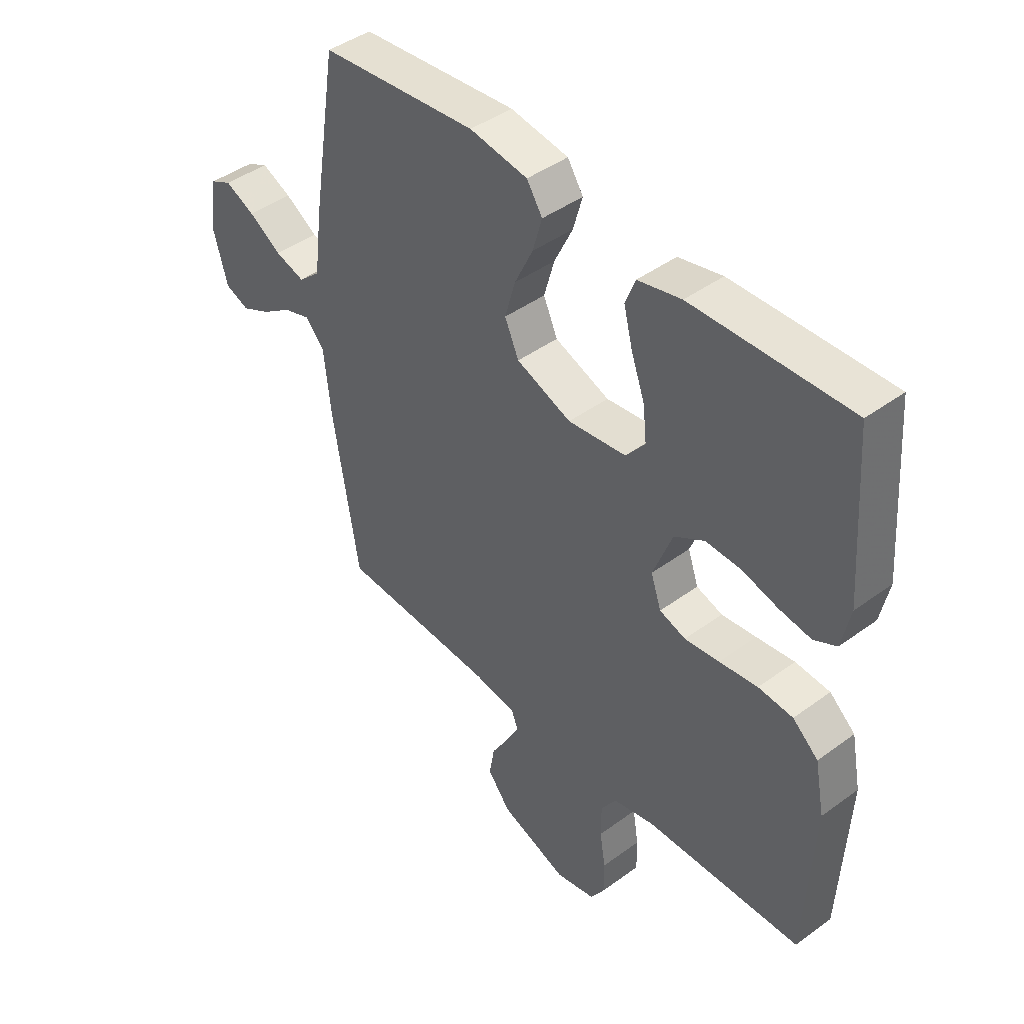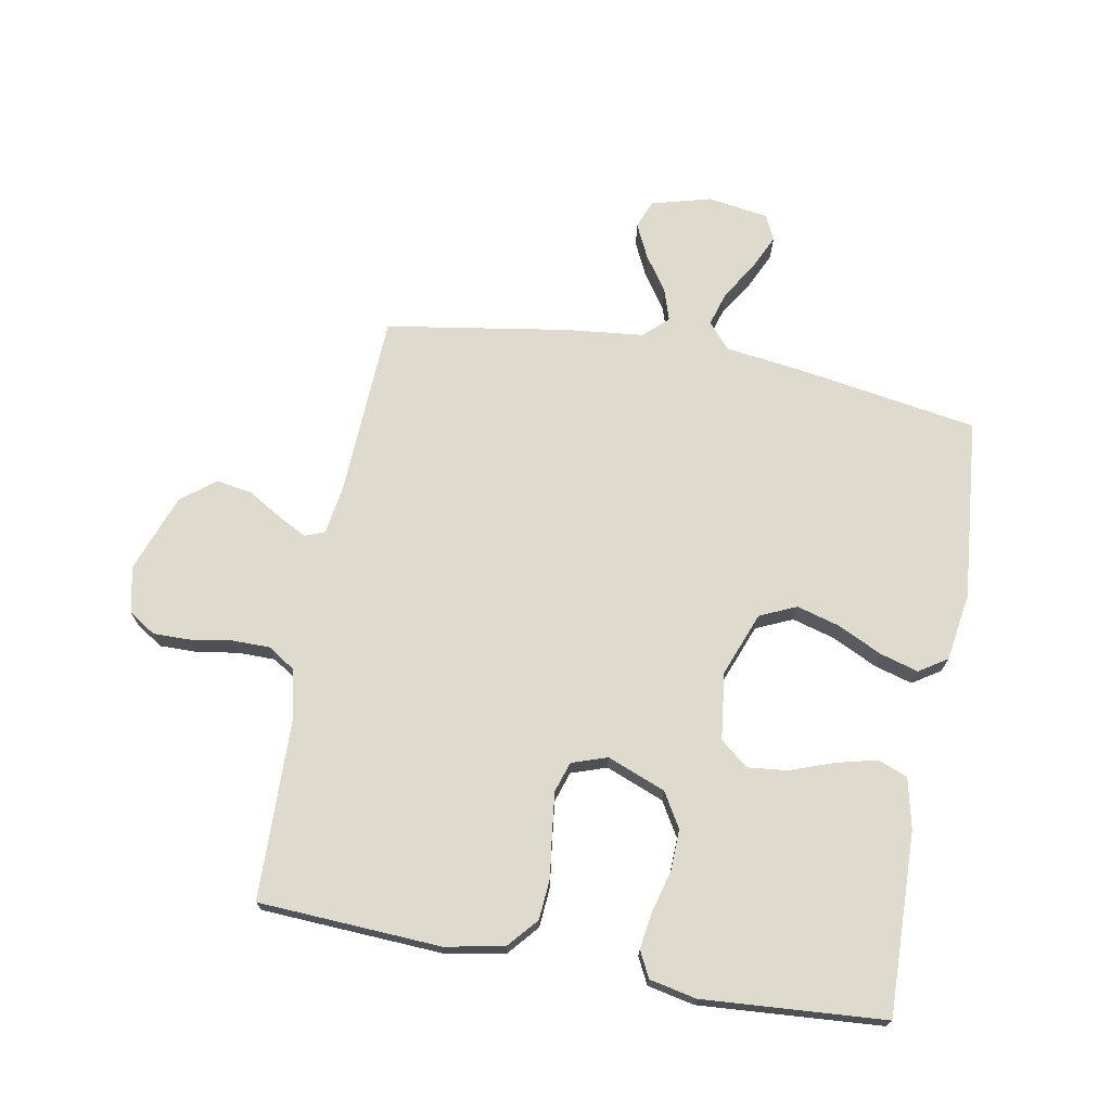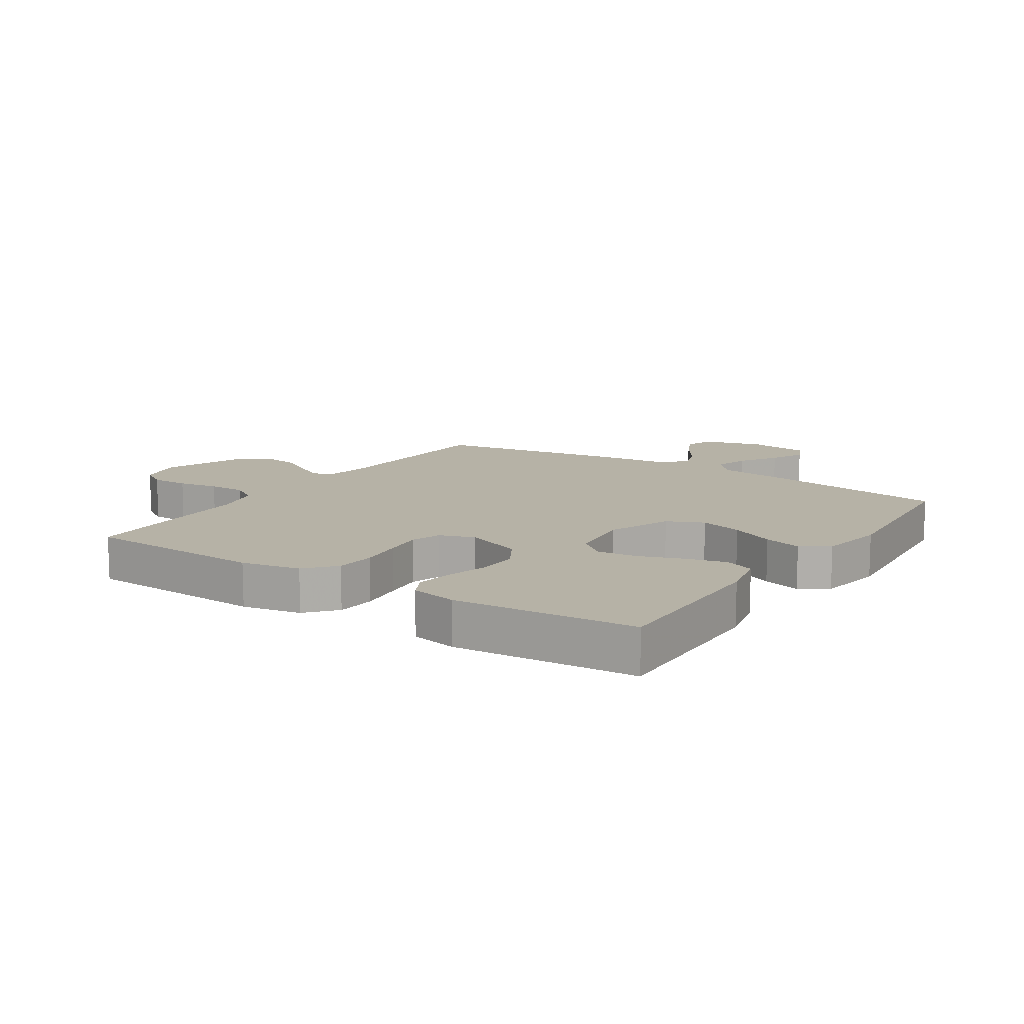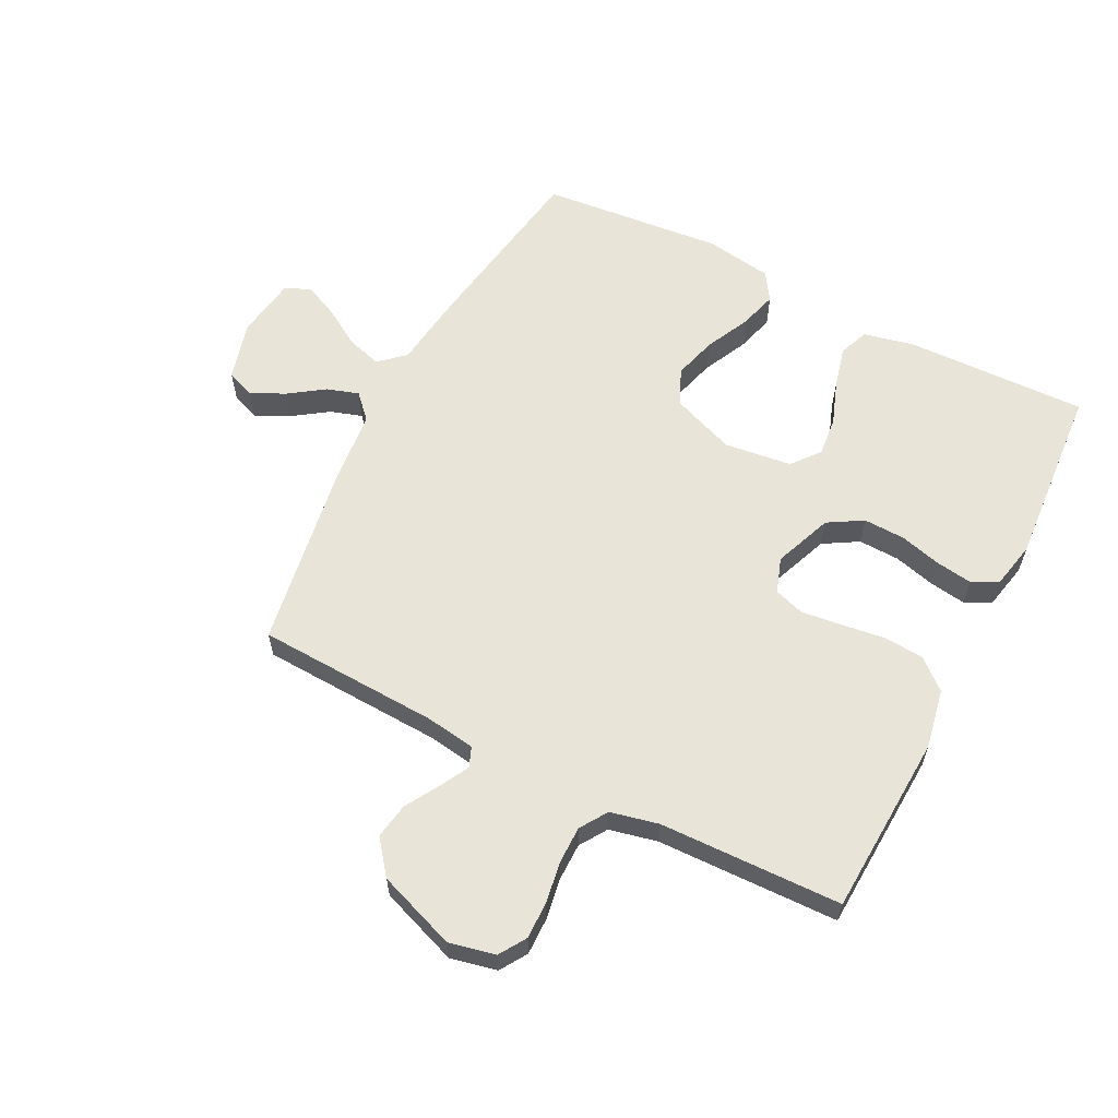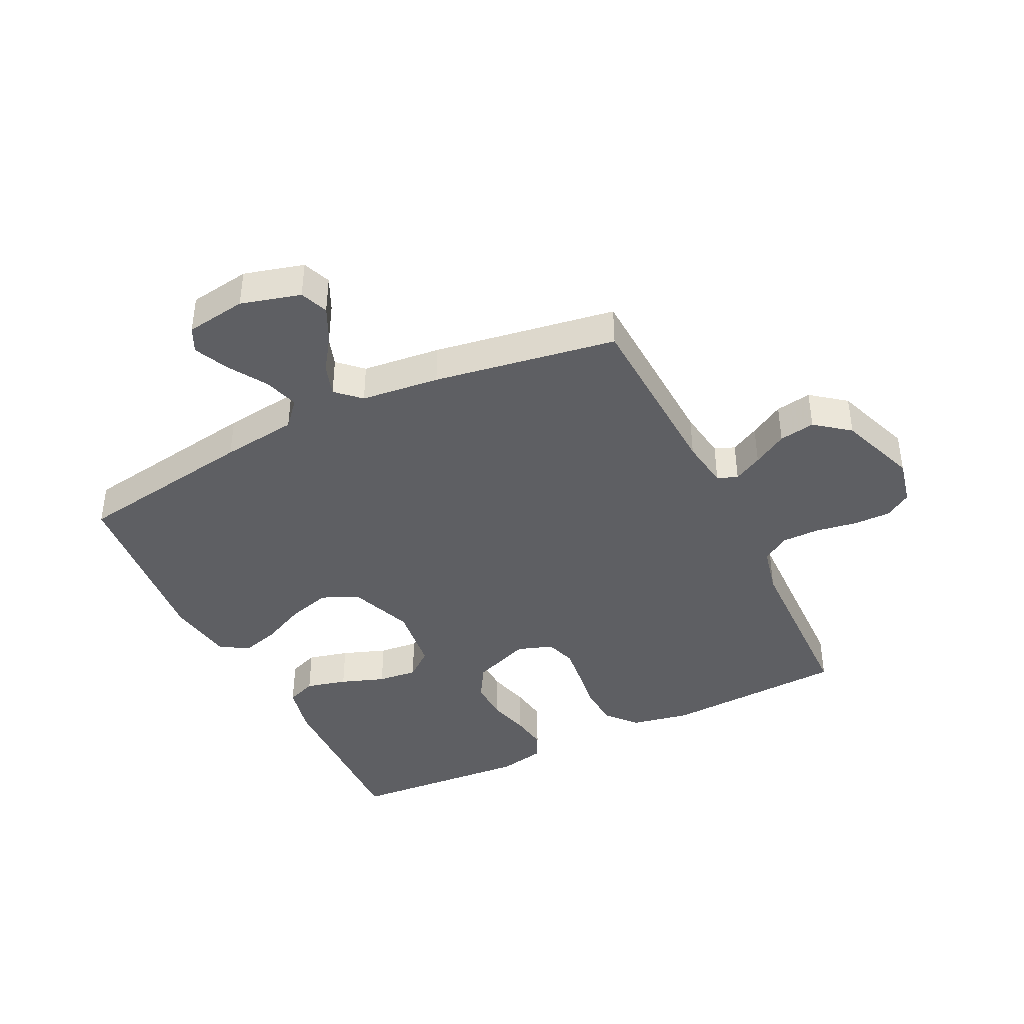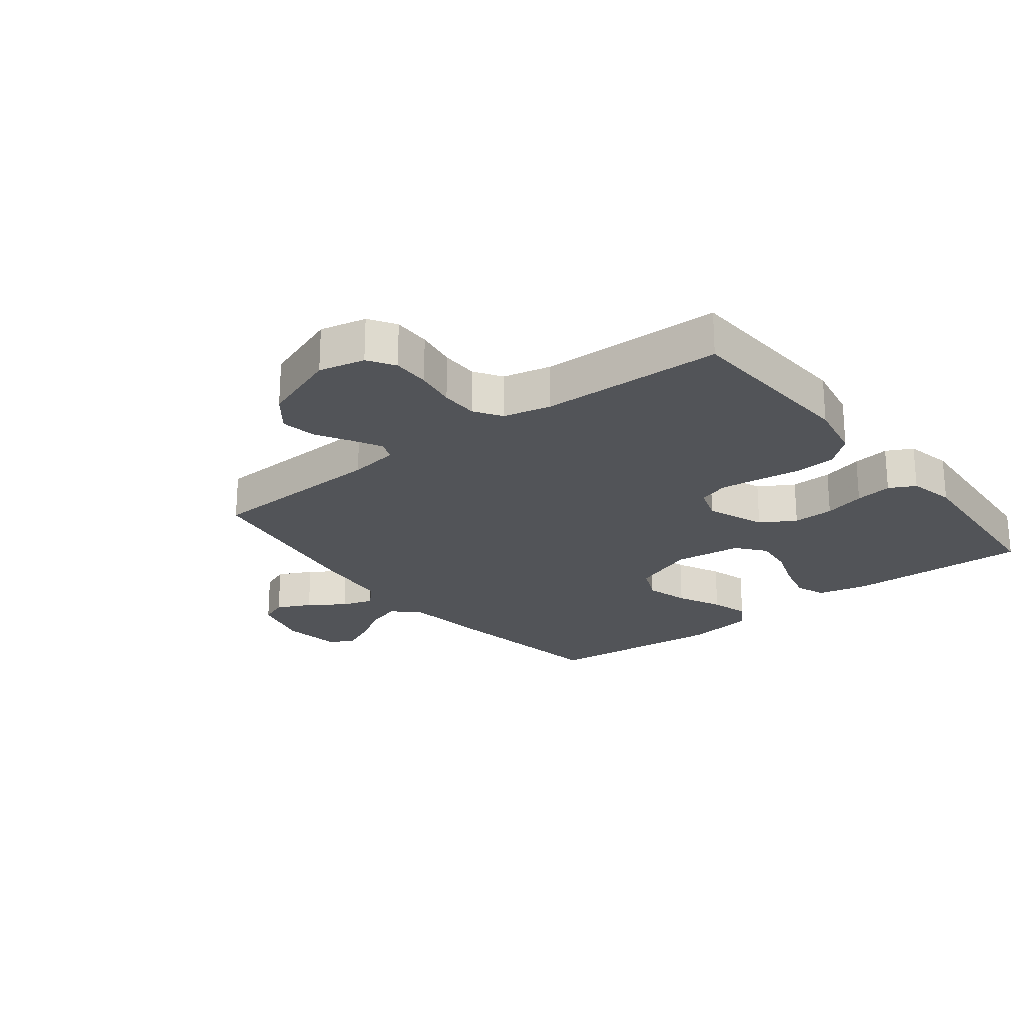
<metadata>
{"format":"obj","ext":"obj","renderer":"f3d","projection":"perspective","resolution":1024,"background":"white","views":[{"elev":43.7,"azim":-130.8,"up":"+Z"},{"elev":71.1,"azim":-79.5,"up":"+Y"},{"elev":12.2,"azim":-56.5,"up":"+Y"},{"elev":60.6,"azim":-152.9,"up":"+Y"},{"elev":-40.9,"azim":116.2,"up":"+Y"},{"elev":-23.0,"azim":-142.0,"up":"+Y"}]}
</metadata>
<code>
v -0.5 0.07 0.5
v -0.2 0.07 0.491
v -0.117 0.07 0.472
v -0.098 0.07 0.423
v -0.115 0.07 0.356
v -0.141 0.07 0.284
v -0.148 0.07 0.219
v -0.111 0.07 0.173
v 0 0.07 0.159
v 0.105 0.07 0.199
v 0.132 0.07 0.259
v 0.112 0.07 0.33
v 0.077 0.07 0.403
v 0.059 0.07 0.466
v 0.089 0.07 0.512
v 0.2 0.07 0.529
v 0.5 0.07 0.5
v 0.548 0.07 0.2
v 0.564 0.07 0.075
v 0.606 0.07 0.038
v 0.663 0.07 0.055
v 0.726 0.07 0.094
v 0.783 0.07 0.12
v 0.824 0.07 0.1
v 0.839 0.07 0
v 0.812 0.07 -0.098
v 0.766 0.07 -0.116
v 0.71 0.07 -0.089
v 0.652 0.07 -0.049
v 0.6 0.07 -0.032
v 0.563 0.07 -0.071
v 0.549 0.07 -0.2
v 0.5 0.07 -0.5
v 0.2 0.07 -0.513
v 0.118 0.07 -0.525
v 0.105 0.07 -0.558
v 0.13 0.07 -0.605
v 0.163 0.07 -0.661
v 0.173 0.07 -0.72
v 0.129 0.07 -0.776
v 0 0.07 -0.823
v -0.076 0.07 -0.806
v -0.104 0.07 -0.762
v -0.103 0.07 -0.7
v -0.092 0.07 -0.633
v -0.092 0.07 -0.571
v -0.121 0.07 -0.526
v -0.2 0.07 -0.508
v -0.5 0.07 -0.5
v -0.515 0.07 -0.2
v -0.496 0.07 -0.103
v -0.447 0.07 -0.061
v -0.381 0.07 -0.056
v -0.308 0.07 -0.066
v -0.242 0.07 -0.074
v -0.192 0.07 -0.058
v -0.172 0.07 0
v -0.209 0.07 0.096
v -0.266 0.07 0.13
v -0.334 0.07 0.128
v -0.402 0.07 0.11
v -0.463 0.07 0.101
v -0.506 0.07 0.123
v -0.522 0.07 0.2
v -0.5 0 0.5
v -0.2 0 0.491
v -0.117 0 0.472
v -0.098 0 0.423
v -0.115 0 0.356
v -0.141 0 0.284
v -0.148 0 0.219
v -0.111 0 0.173
v 0 0 0.159
v 0.105 0 0.199
v 0.132 0 0.259
v 0.112 0 0.33
v 0.077 0 0.403
v 0.059 0 0.466
v 0.089 0 0.512
v 0.2 0 0.529
v 0.5 0 0.5
v 0.548 0 0.2
v 0.564 0 0.075
v 0.606 0 0.038
v 0.663 0 0.055
v 0.726 0 0.094
v 0.783 0 0.12
v 0.824 0 0.1
v 0.839 0 0
v 0.812 0 -0.098
v 0.766 0 -0.116
v 0.71 0 -0.089
v 0.652 0 -0.049
v 0.6 0 -0.032
v 0.563 0 -0.071
v 0.549 0 -0.2
v 0.5 0 -0.5
v 0.2 0 -0.513
v 0.118 0 -0.525
v 0.105 0 -0.558
v 0.13 0 -0.605
v 0.163 0 -0.661
v 0.173 0 -0.72
v 0.129 0 -0.776
v 0 0 -0.823
v -0.076 0 -0.806
v -0.104 0 -0.762
v -0.103 0 -0.7
v -0.092 0 -0.633
v -0.092 0 -0.571
v -0.121 0 -0.526
v -0.2 0 -0.508
v -0.5 0 -0.5
v -0.515 0 -0.2
v -0.496 0 -0.103
v -0.447 0 -0.061
v -0.381 0 -0.056
v -0.308 0 -0.066
v -0.242 0 -0.074
v -0.192 0 -0.058
v -0.172 0 0
v -0.209 0 0.096
v -0.266 0 0.13
v -0.334 0 0.128
v -0.402 0 0.11
v -0.463 0 0.101
v -0.506 0 0.123
v -0.522 0 0.2
f 60 61 62 63
f 59 60 63 64
f 51 52 53 54
f 51 54 55
f 48 49 50 51
f 47 48 51 55
f 46 47 55 56
f 42 43 44 45
f 42 45 46
f 41 42 46
f 37 38 39 40
f 36 37 40 41
f 35 36 41 46
f 31 32 33 34
f 31 34 35
f 30 31 35 46
f 26 27 28 29
f 26 29 30
f 25 26 30
f 24 25 30
f 21 22 23 24
f 20 21 24 30
f 19 20 30 46
f 12 13 14 15
f 11 12 15 16
f 3 4 5 6
f 1 2 3 6
f 59 64 1 6
f 58 59 6 7
f 57 58 7 8
f 56 57 8 9
f 46 56 9 10
f 19 46 10 11
f 17 18 19
f 11 16 17 19
f 127 126 125 124
f 128 127 124 123
f 118 117 116 115
f 119 118 115
f 115 114 113 112
f 119 115 112 111
f 120 119 111 110
f 109 108 107 106
f 110 109 106
f 110 106 105
f 104 103 102 101
f 105 104 101 100
f 110 105 100 99
f 98 97 96 95
f 99 98 95
f 110 99 95 94
f 93 92 91 90
f 94 93 90
f 94 90 89
f 94 89 88
f 88 87 86 85
f 94 88 85 84
f 110 94 84 83
f 79 78 77 76
f 80 79 76 75
f 70 69 68 67
f 70 67 66 65
f 70 65 128 123
f 71 70 123 122
f 72 71 122 121
f 73 72 121 120
f 74 73 120 110
f 75 74 110 83
f 83 82 81
f 83 81 80 75
f 1 65 66 2
f 2 66 67 3
f 3 67 68 4
f 4 68 69 5
f 5 69 70 6
f 6 70 71 7
f 7 71 72 8
f 8 72 73 9
f 9 73 74 10
f 10 74 75 11
f 11 75 76 12
f 12 76 77 13
f 13 77 78 14
f 14 78 79 15
f 15 79 80 16
f 16 80 81 17
f 17 81 82 18
f 18 82 83 19
f 19 83 84 20
f 20 84 85 21
f 21 85 86 22
f 22 86 87 23
f 23 87 88 24
f 24 88 89 25
f 25 89 90 26
f 26 90 91 27
f 27 91 92 28
f 28 92 93 29
f 29 93 94 30
f 30 94 95 31
f 31 95 96 32
f 32 96 97 33
f 33 97 98 34
f 34 98 99 35
f 35 99 100 36
f 36 100 101 37
f 37 101 102 38
f 38 102 103 39
f 39 103 104 40
f 40 104 105 41
f 41 105 106 42
f 42 106 107 43
f 43 107 108 44
f 44 108 109 45
f 45 109 110 46
f 46 110 111 47
f 47 111 112 48
f 48 112 113 49
f 49 113 114 50
f 50 114 115 51
f 51 115 116 52
f 52 116 117 53
f 53 117 118 54
f 54 118 119 55
f 55 119 120 56
f 56 120 121 57
f 57 121 122 58
f 58 122 123 59
f 59 123 124 60
f 60 124 125 61
f 61 125 126 62
f 62 126 127 63
f 63 127 128 64
f 64 128 65 1

</code>
